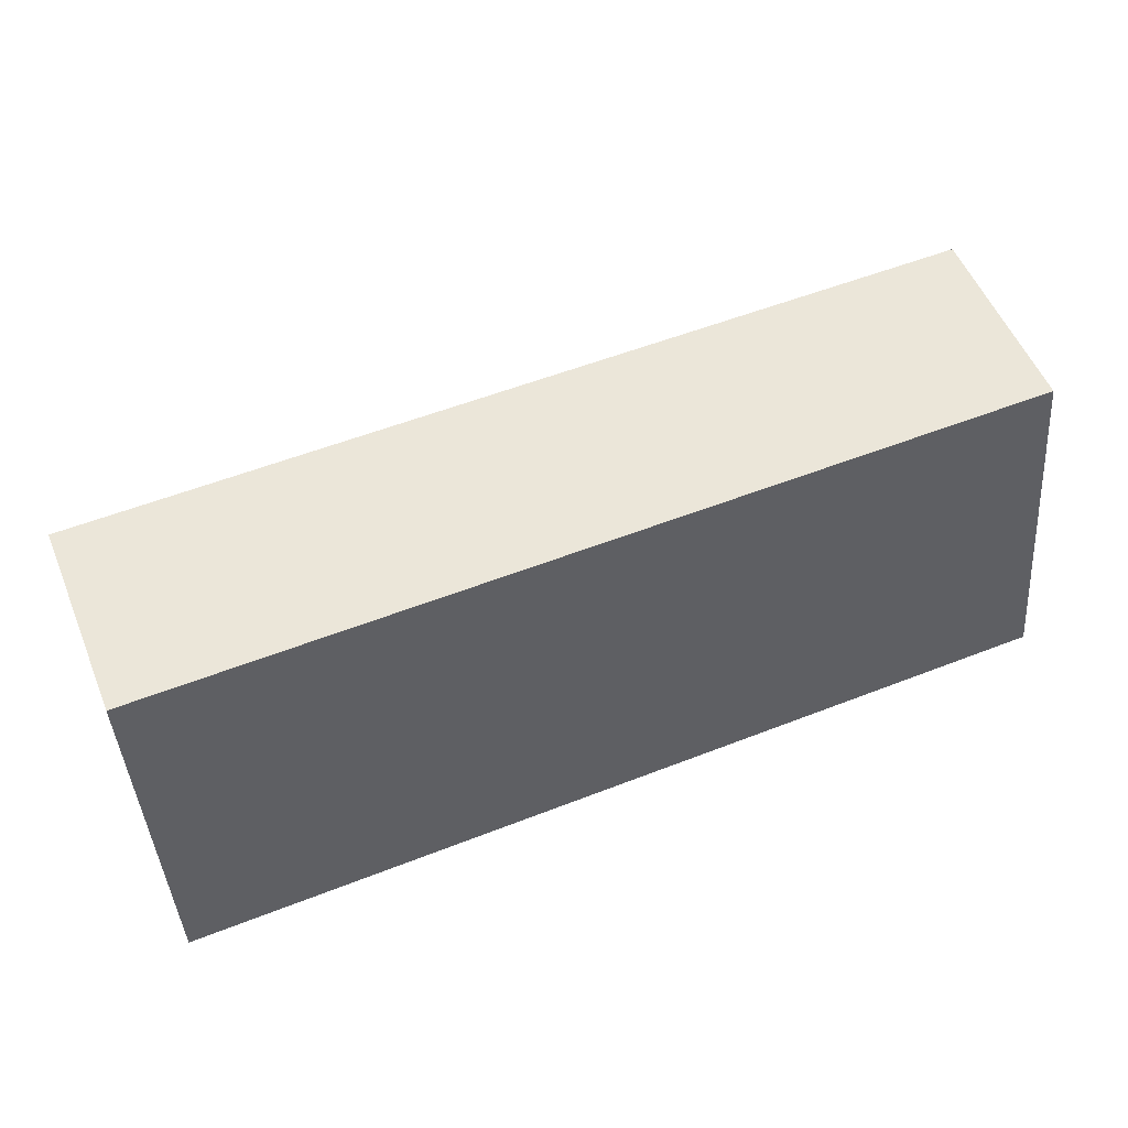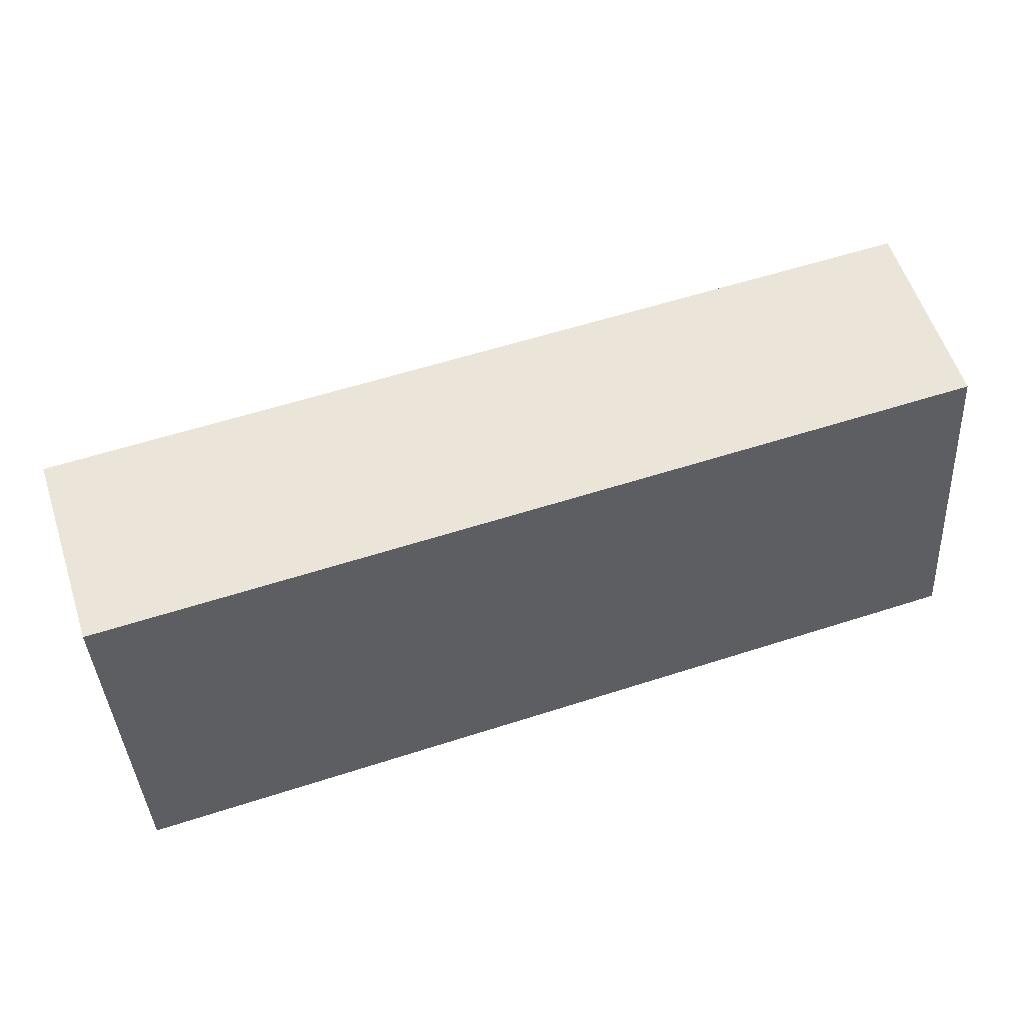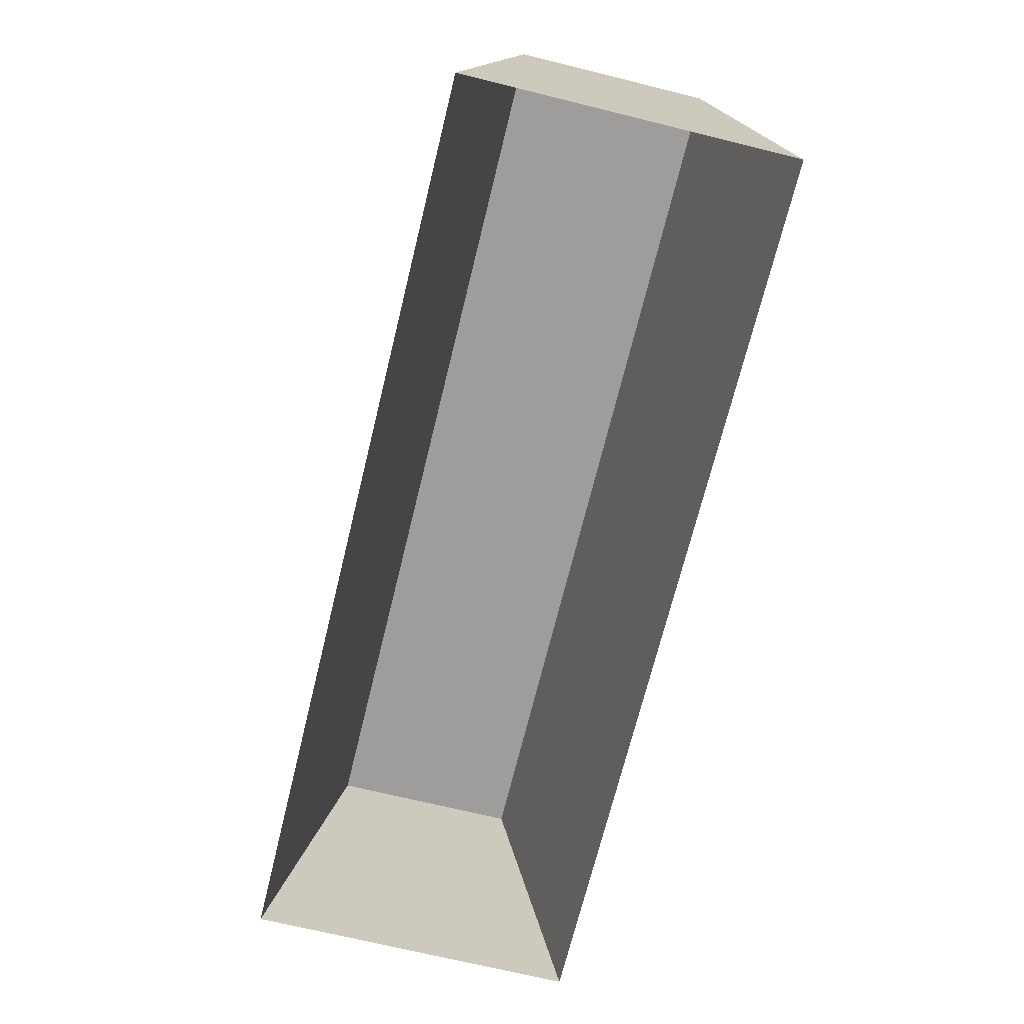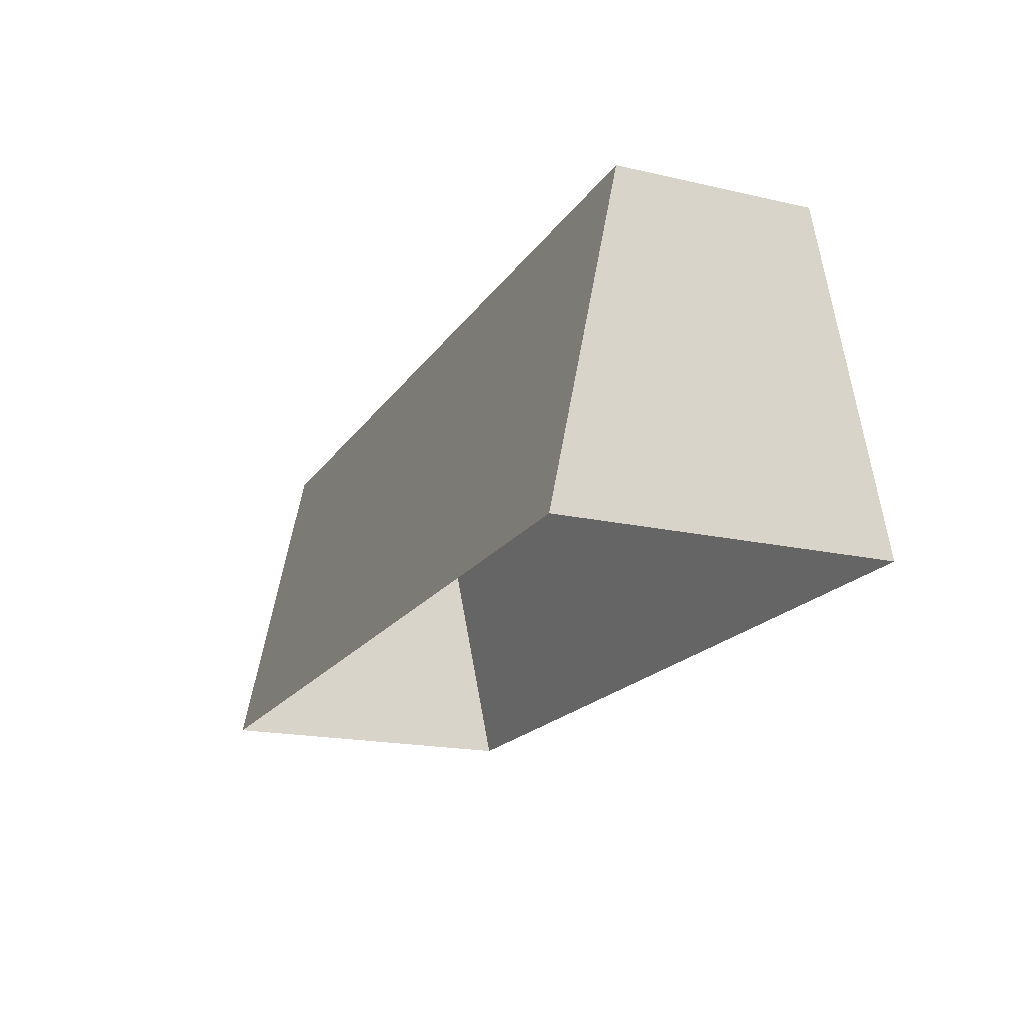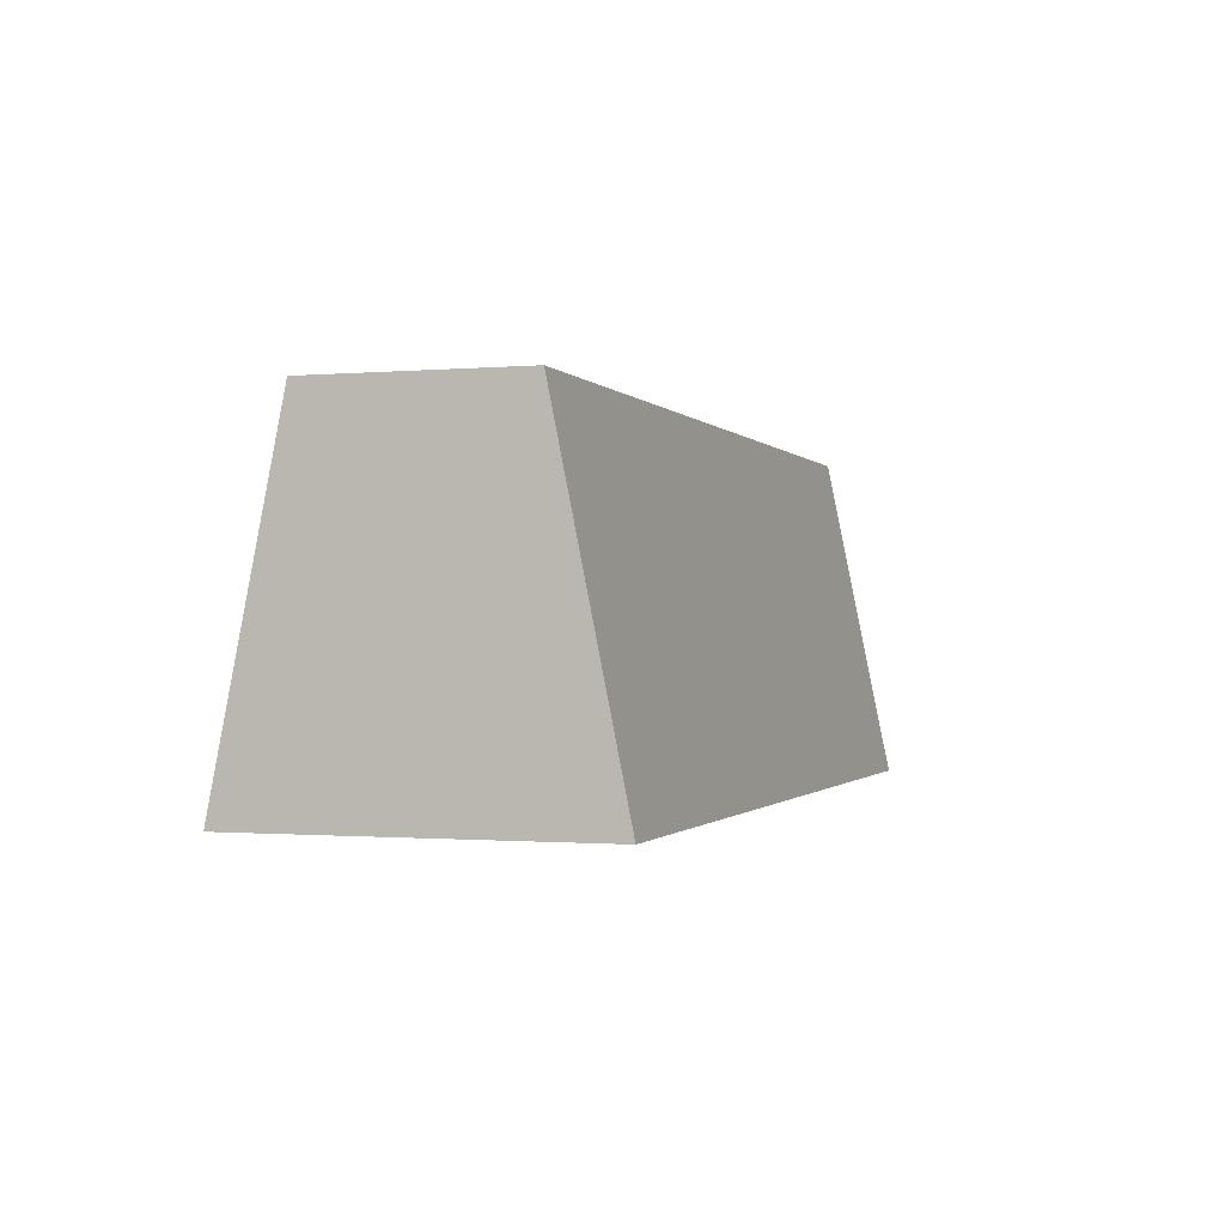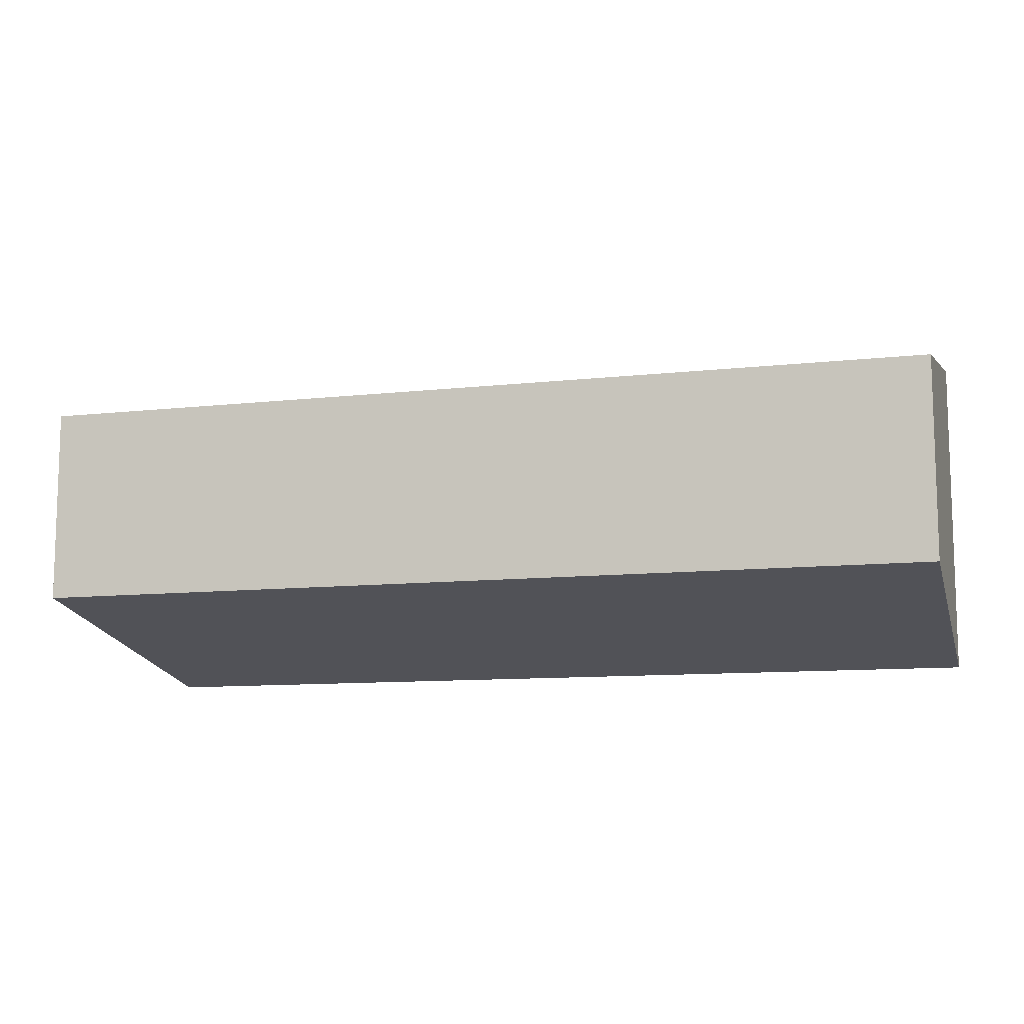
<metadata>
{"format":"obj","ext":"obj","renderer":"f3d","projection":"perspective","resolution":1024,"background":"white","views":[{"elev":55.2,"azim":157.6,"up":"+Y"},{"elev":58.9,"azim":161.7,"up":"+Y"},{"elev":-70.4,"azim":-103.8,"up":"+Y"},{"elev":-18.7,"azim":-113.4,"up":"+Y"},{"elev":-0.8,"azim":108.0,"up":"+Y"},{"elev":-10.4,"azim":-164.0,"up":"+Z"}]}
</metadata>
<code>
o Cube_Cube.001
v -2.765 0.3183 1
v -2.765 0.3183 -1
v 2.765 0.3183 -1
v 2.765 0.3183 1
v -2.765 2.318 0.596
v -2.765 2.318 -0.596
v 2.765 2.318 -0.596
v 2.765 2.318 0.596
f 5 6 2 1
f 6 7 3 2
f 7 8 4 3
f 8 5 1 4
f 8 7 6 5

</code>
